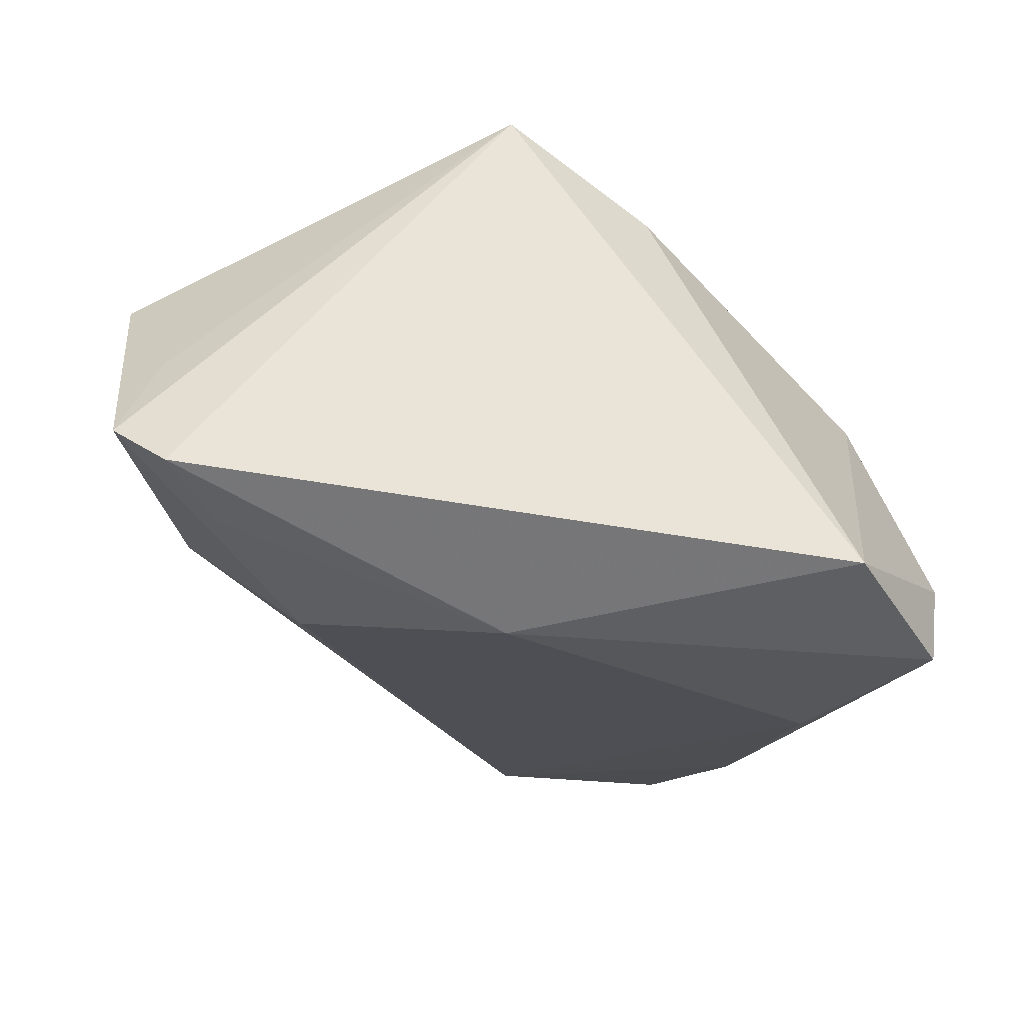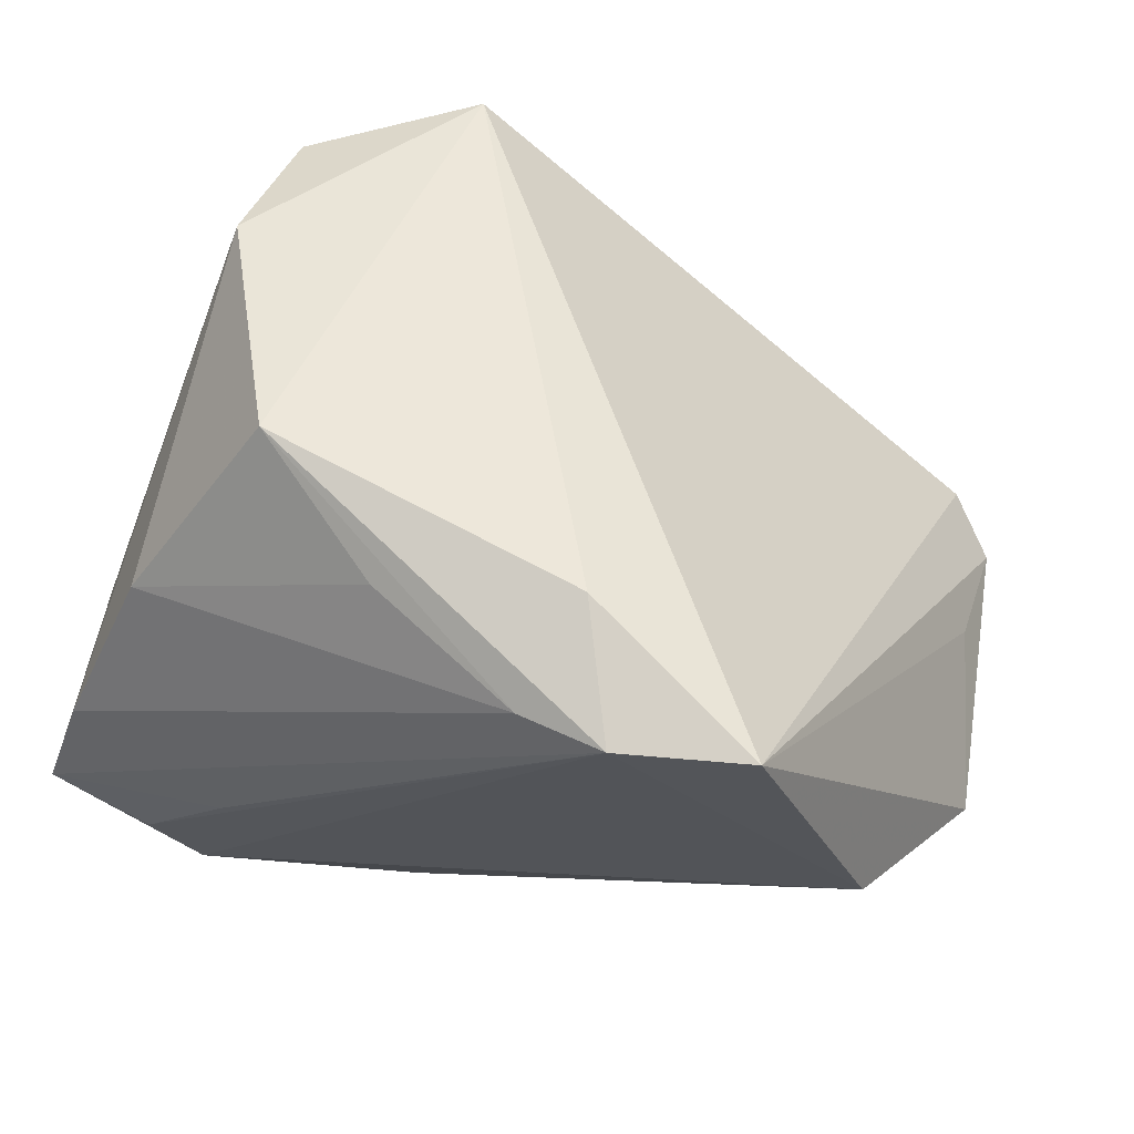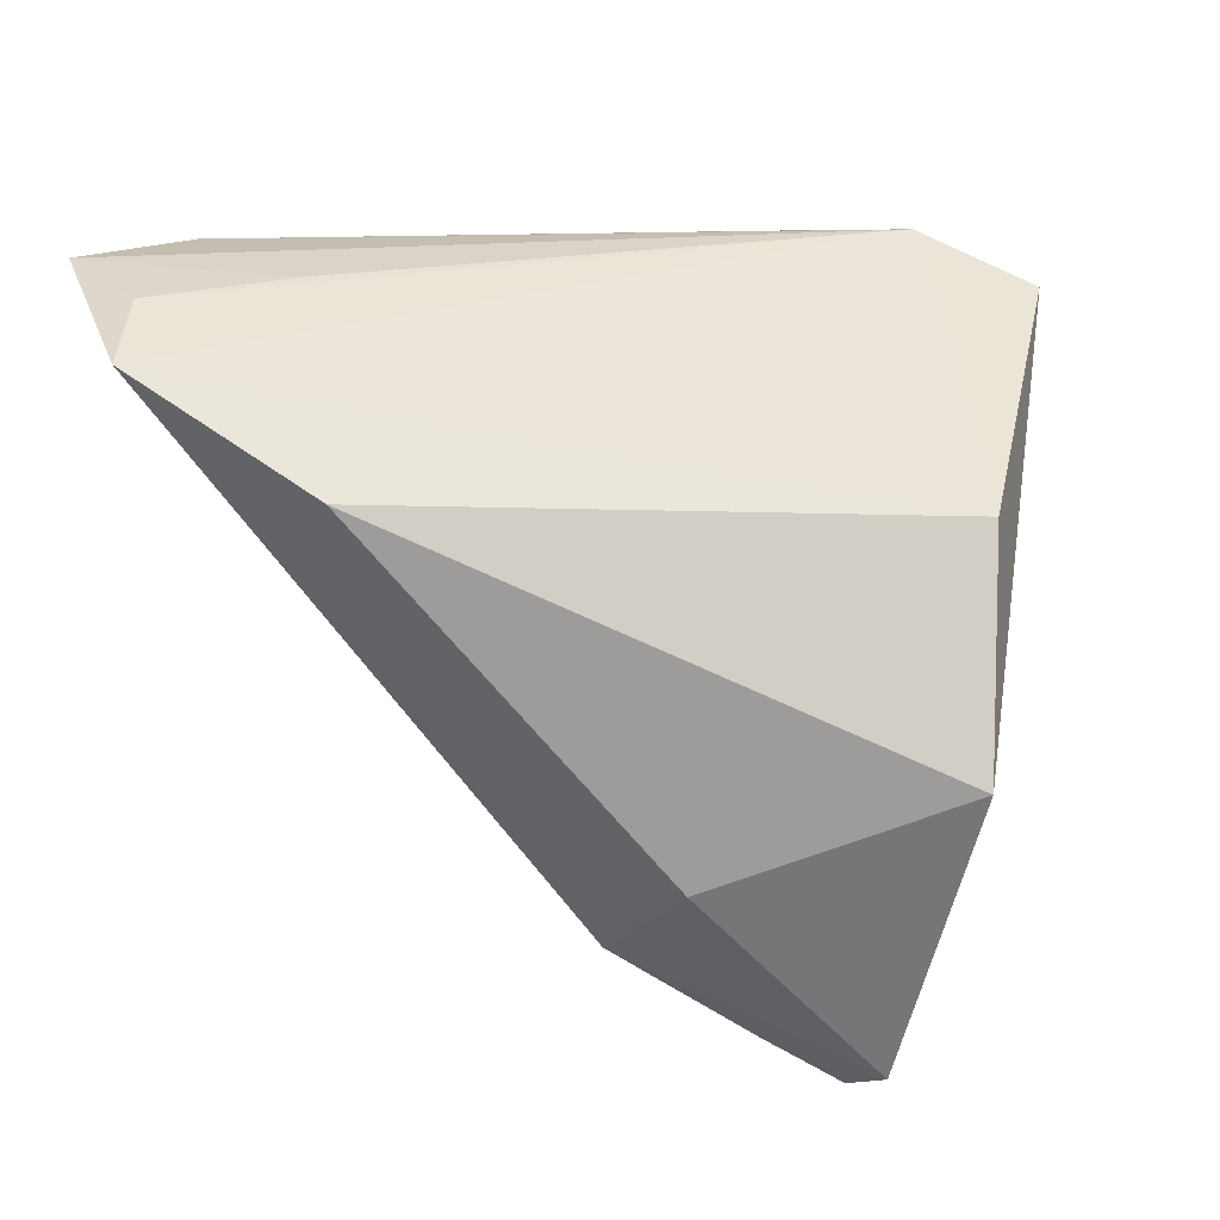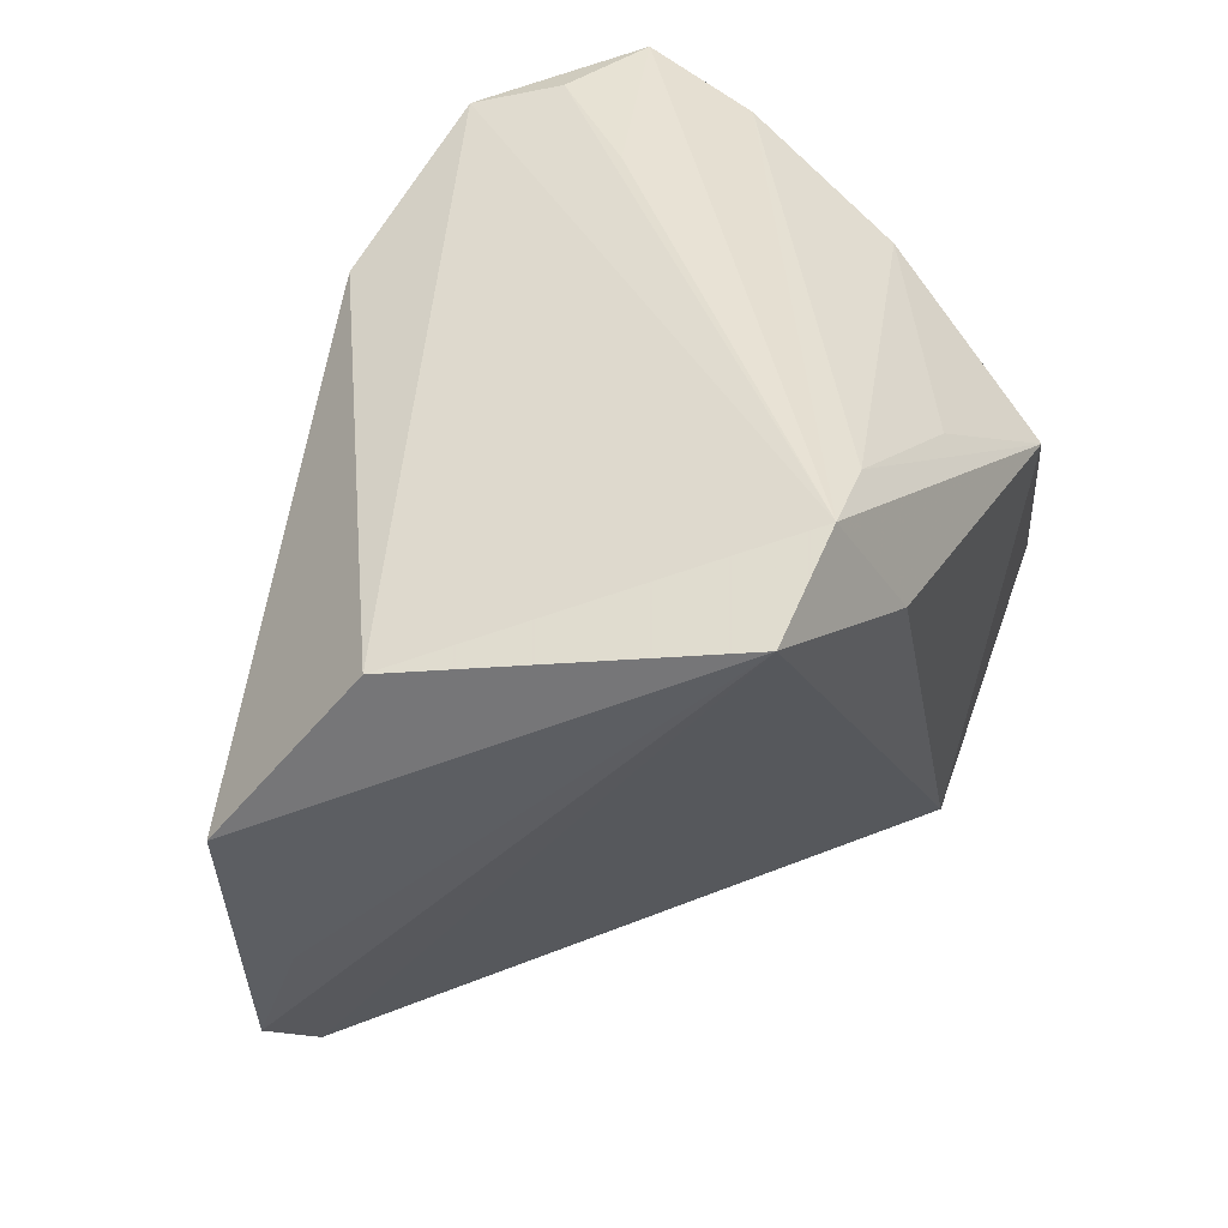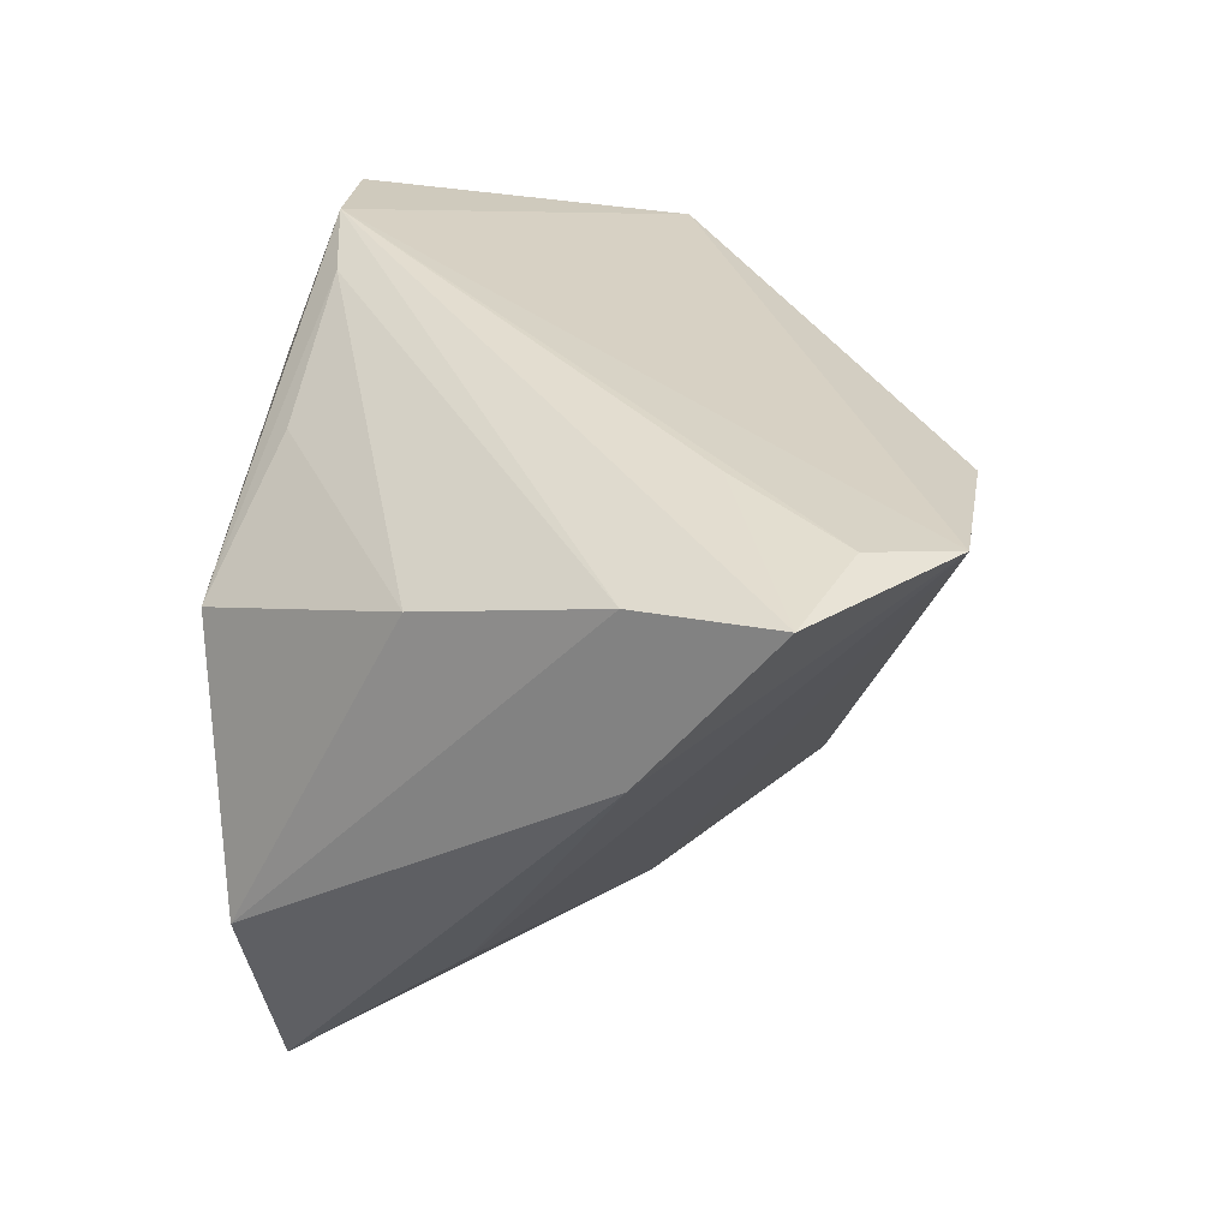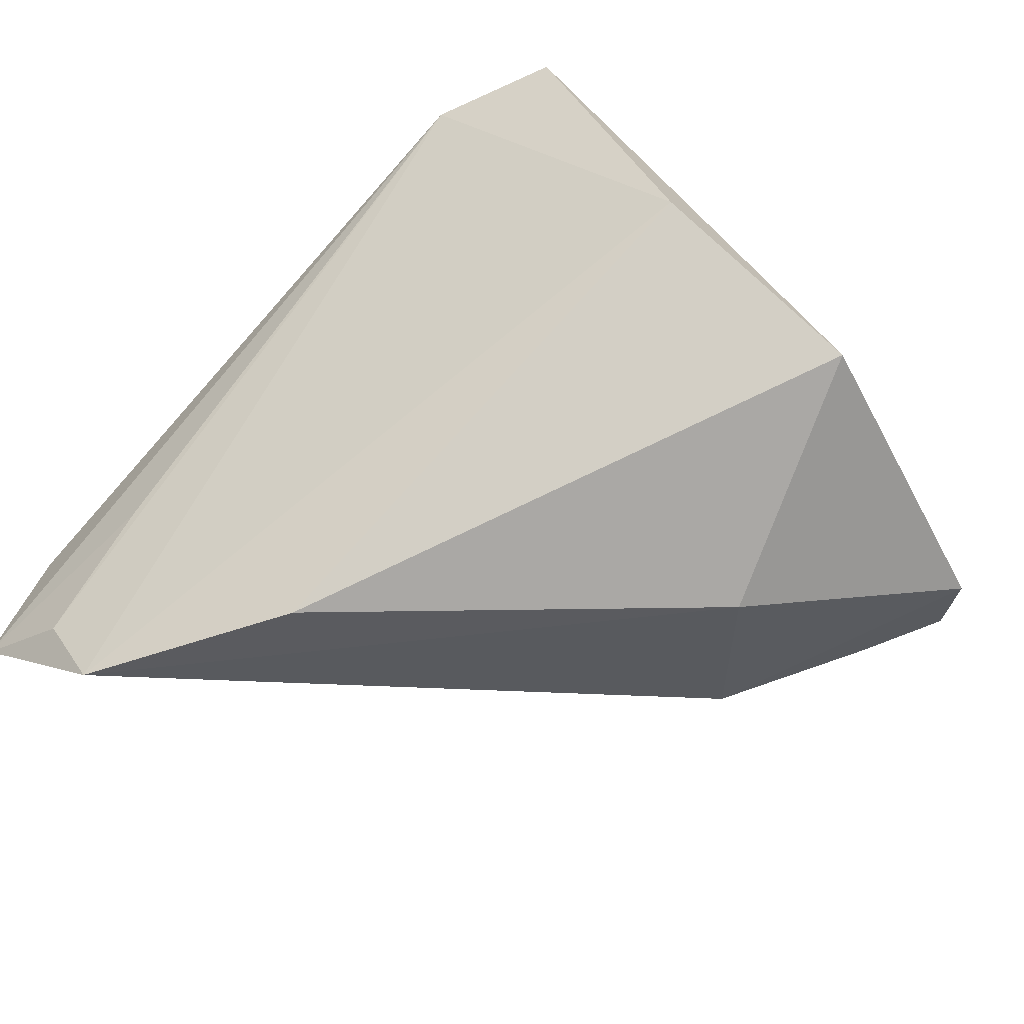
<metadata>
{"format":"obj","ext":"obj","renderer":"f3d","projection":"perspective","resolution":1024,"background":"white","views":[{"elev":-75.4,"azim":-45.3,"up":"+Y"},{"elev":58.1,"azim":-158.4,"up":"+Z"},{"elev":30.5,"azim":-149.2,"up":"+Y"},{"elev":39.9,"azim":-63.0,"up":"+Y"},{"elev":35.9,"azim":97.6,"up":"+Y"},{"elev":-51.1,"azim":-140.2,"up":"+Z"}]}
</metadata>
<code>
v -0.05554 -0.0009551 -0.01951
v 0.05101 0.03334 -0.02455
v -0.02138 0.03241 0.03051
v 0.007132 0.02281 -0.0397
v 0.02347 -0.04333 0.02939
v -0.01082 0.03074 0.02867
v 0.04203 -0.03185 0.02613
v 0.03341 0.03098 -0.03888
v 0.05022 0.01366 -0.01019
v -0.04797 0.02052 -0.004848
v -0.04851 -0.0226 -0.01589
v 0.04183 -0.01481 0.03075
v 0.03832 0.03334 -0.02917
v -0.01523 -0.03146 -0.02534
v 0.0463 0.03097 -0.008979
v 0.001696 -0.03814 -0.006987
v -0.02971 -0.01424 -0.03318
v -0.01389 0.01856 0.03549
v 0.008567 0.0229 0.03006
v 0.02565 0.01223 0.03549
v 0.039 0.0234 0.01201
v -0.04142 -0.04373 -0.01865
v -0.03195 -0.03975 -0.02089
v -0.03625 0.02854 0.03141
v 0.04254 -0.01552 0.006448
v -0.04767 -0.03801 -0.022
v 0.02673 0.03334 -0.01594
f 10 1 24
f 26 24 11
f 11 1 26
f 24 1 11
f 22 24 26
f 5 24 22
f 26 1 17
f 17 14 26
f 3 10 24
f 18 24 5
f 5 20 18
f 18 3 24
f 20 3 18
f 5 22 16
f 16 7 5
f 25 7 16
f 27 3 2
f 12 20 5
f 5 7 12
f 9 7 25
f 9 12 7
f 14 16 23
f 23 16 22
f 26 14 23
f 23 22 26
f 4 17 1
f 1 10 4
f 6 3 20
f 20 19 6
f 20 12 21
f 21 19 20
f 21 6 19
f 14 17 8
f 17 4 8
f 2 9 8
f 8 9 25
f 8 4 10
f 8 16 14
f 25 16 8
f 10 3 8
f 6 21 15
f 2 3 15
f 3 6 15
f 15 21 12
f 15 9 2
f 12 9 15
f 3 27 13
f 13 8 3
f 13 27 2
f 2 8 13

</code>
